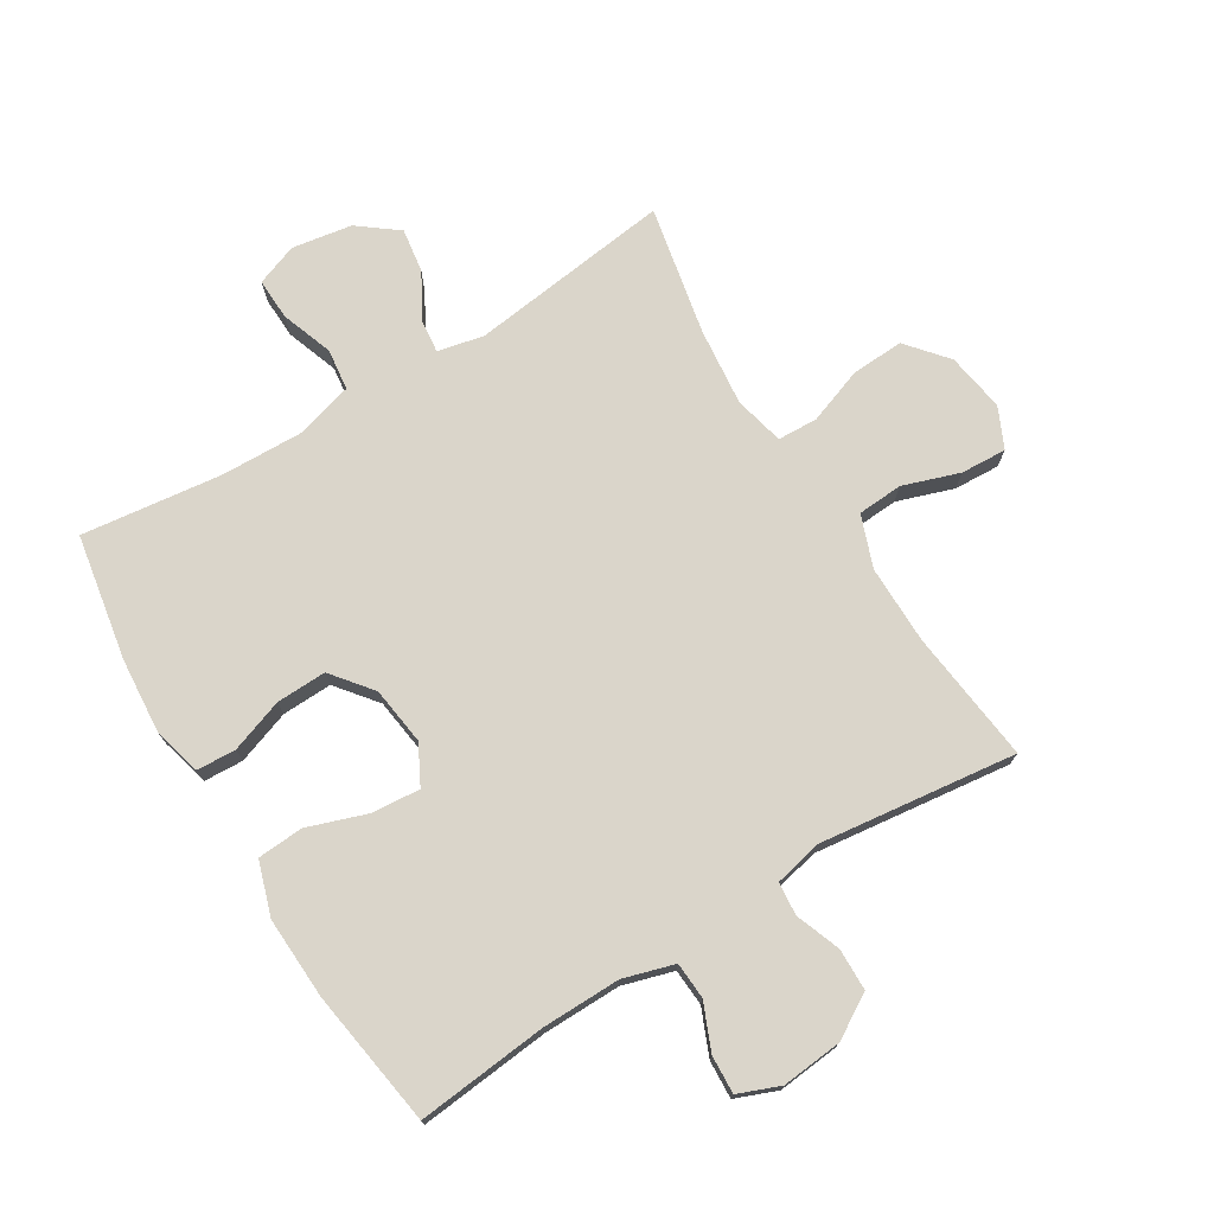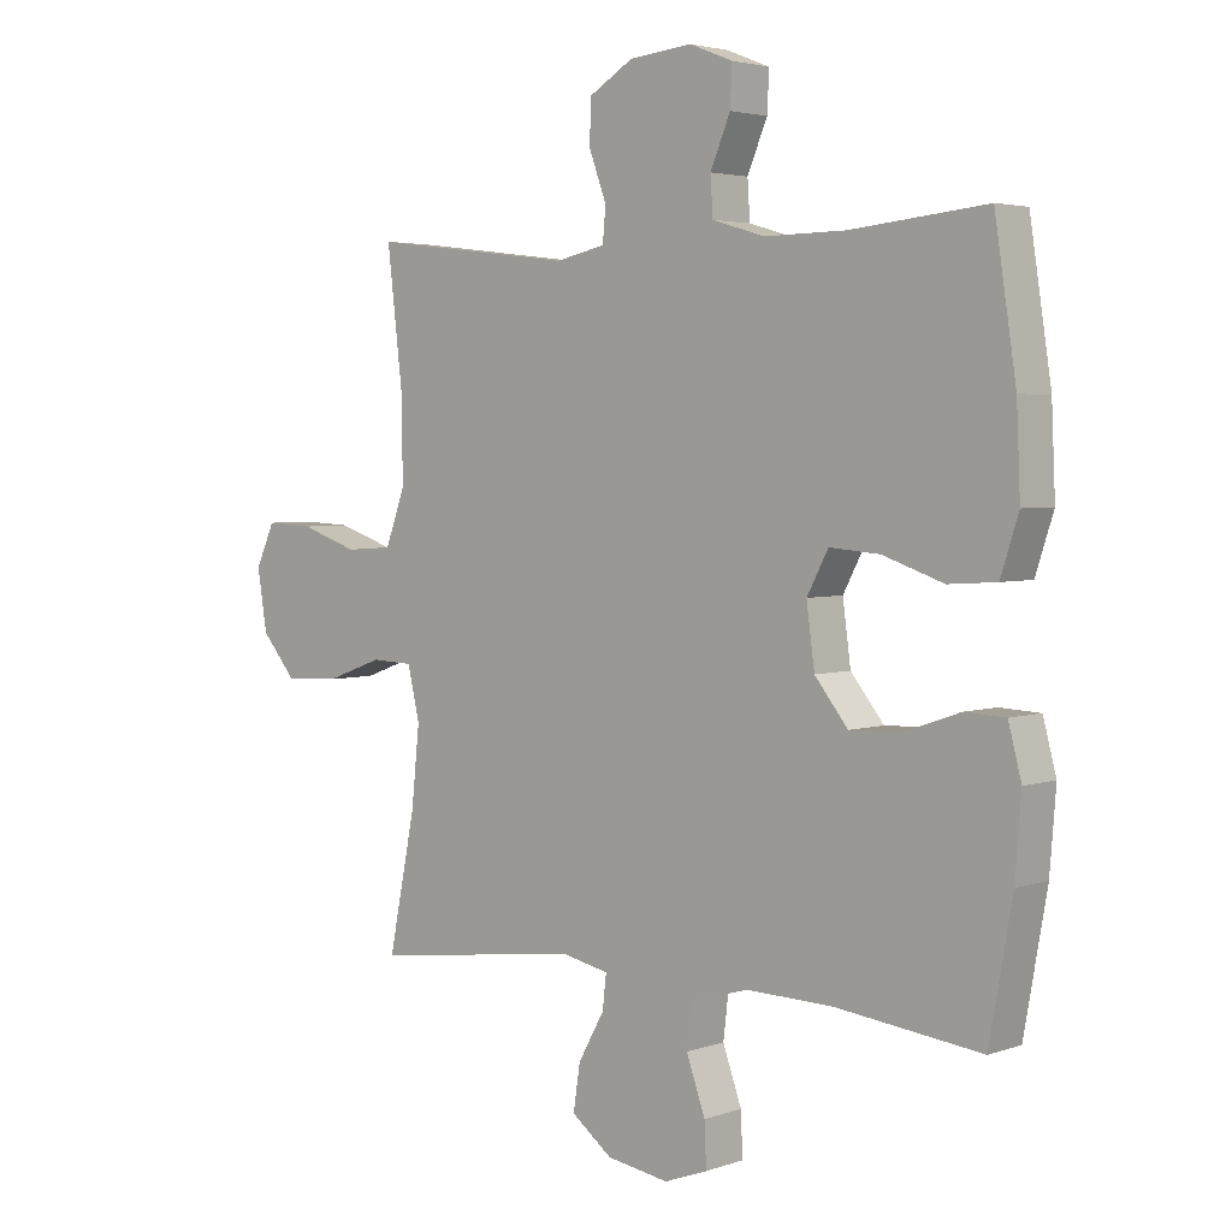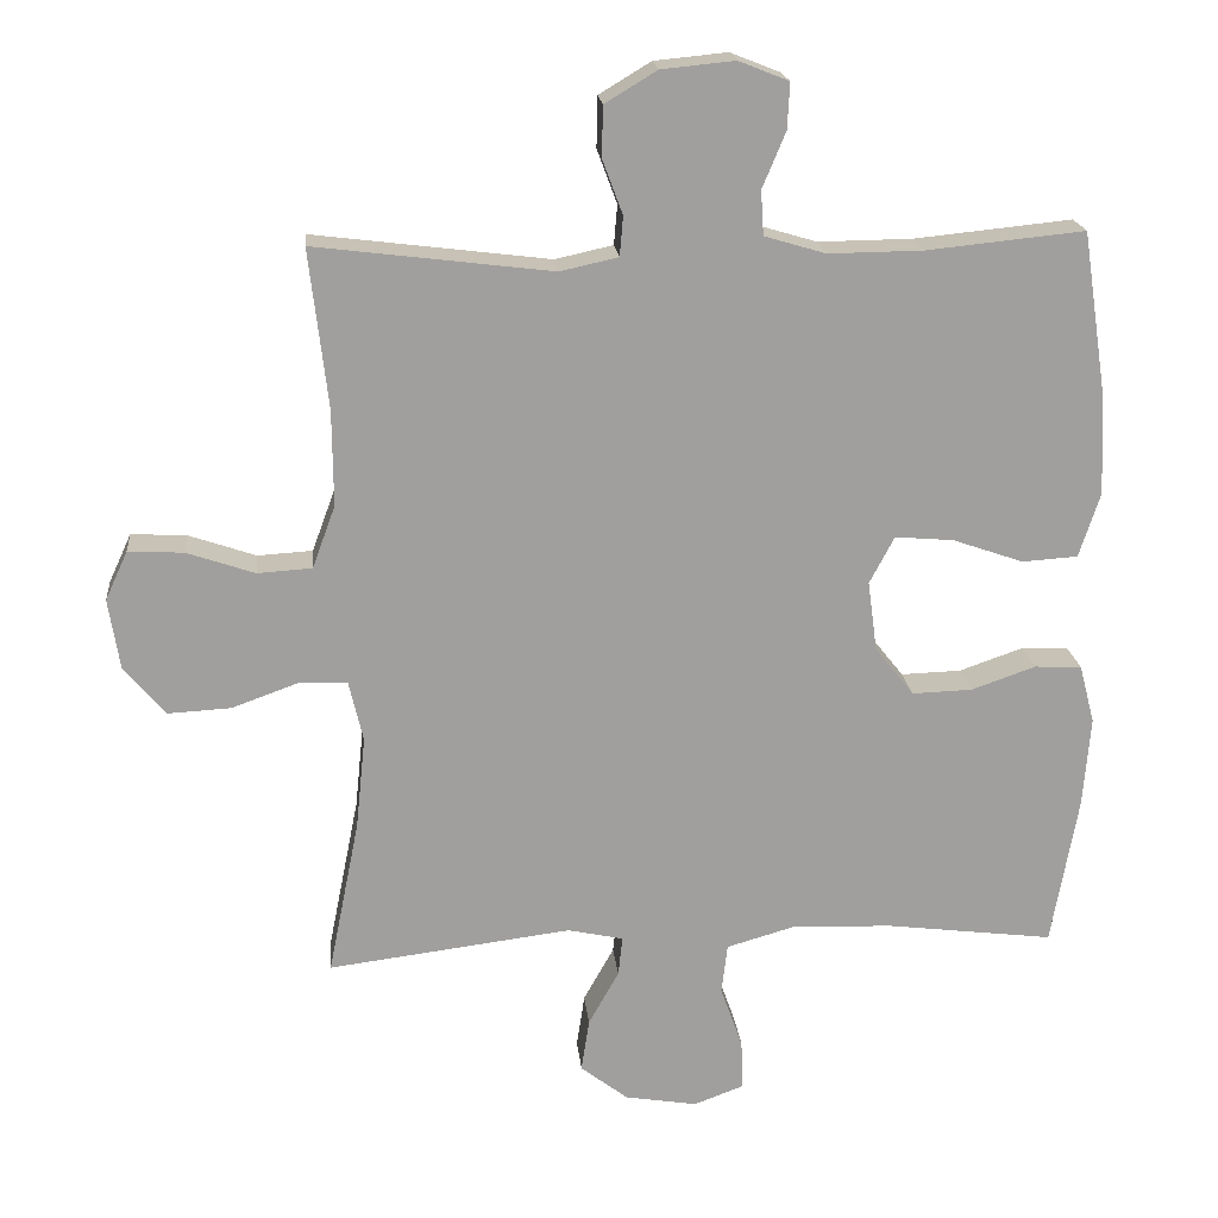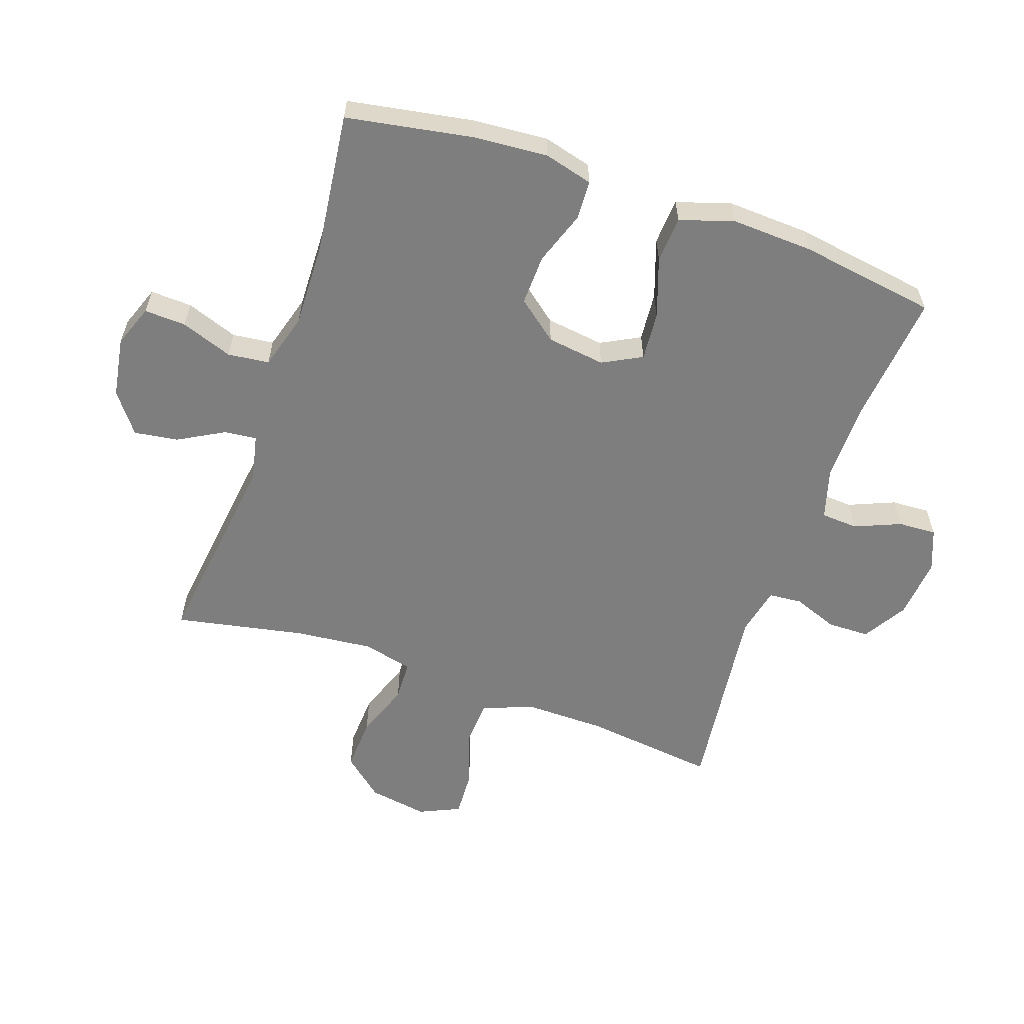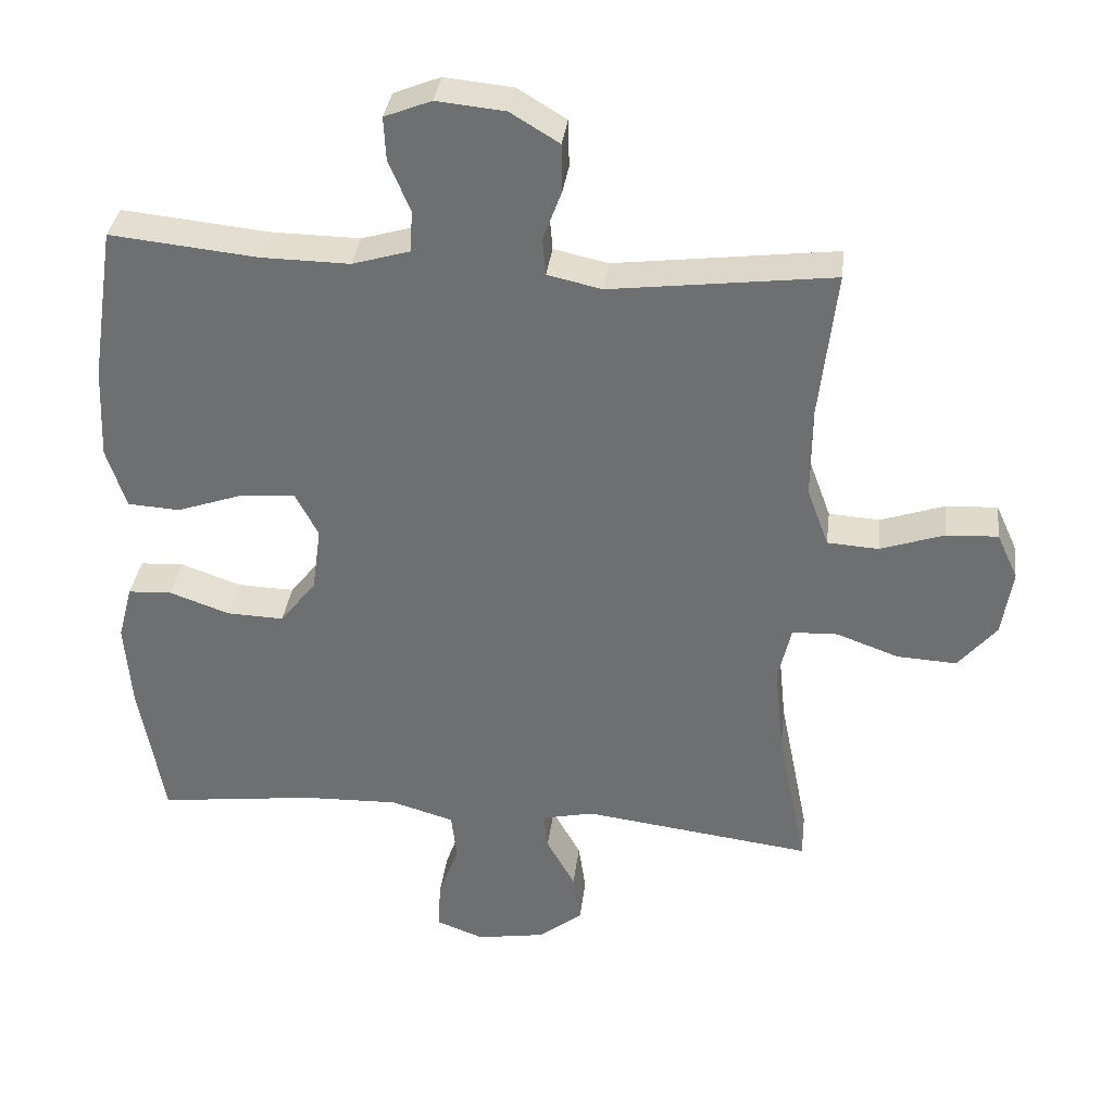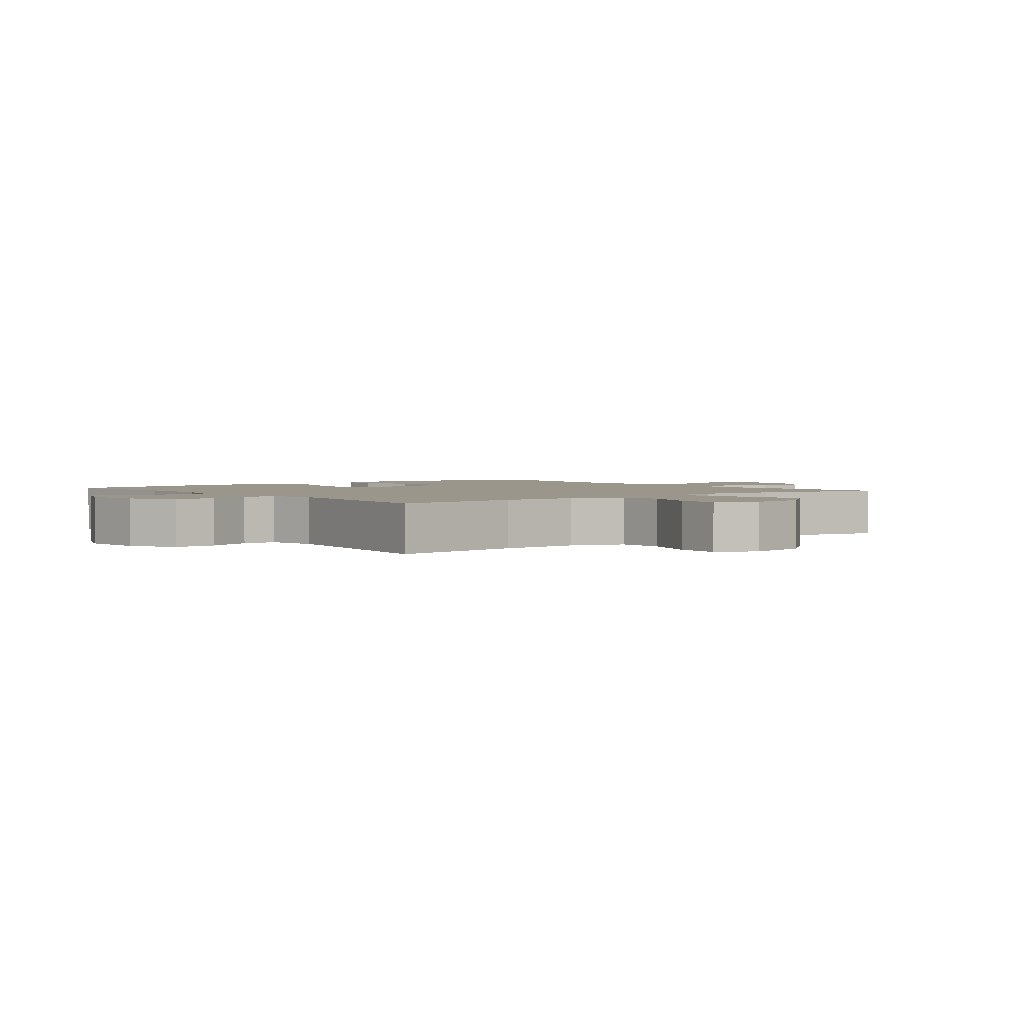
<metadata>
{"format":"obj","ext":"obj","renderer":"f3d","projection":"perspective","resolution":1024,"background":"white","views":[{"elev":74.2,"azim":-31.5,"up":"+Y"},{"elev":3.5,"azim":-139.0,"up":"+Z"},{"elev":19.0,"azim":174.5,"up":"+Z"},{"elev":-59.4,"azim":-109.2,"up":"+Y"},{"elev":34.5,"azim":7.0,"up":"+Z"},{"elev":2.3,"azim":51.7,"up":"+Y"}]}
</metadata>
<code>
o path372
v 0.1536 0.0375 0.4599
v 0.07568 0.0375 0.4771
v 0.07106 0.0375 0.5305
v 0.09808 0.0375 0.603
v 0.0967 0.0375 0.6708
v 0.02681 0.0375 0.7131
v -0.07173 0.0375 0.7228
v -0.1391 0.0375 0.6961
v -0.1359 0.0375 0.6344
v -0.1047 0.0375 0.56
v -0.1085 0.0375 0.5005
v -0.1909 0.0375 0.4761
v -0.3175 0.0375 0.4777
v -0.5295 0.0375 0.4992
v -0.5631 0.0375 0.2775
v -0.569 0.0375 0.1448
v -0.5408 0.0375 0.05806
v -0.4659 0.0375 0.05319
v -0.3709 0.0375 0.08612
v -0.2922 0.0375 0.09273
v -0.2588 0.0375 0.02953
v -0.2714 0.0375 -0.06456
v -0.3234 0.0375 -0.13
v -0.4047 0.0375 -0.1273
v -0.491 0.0375 -0.09718
v -0.5543 0.0375 -0.1004
v -0.5749 0.0375 -0.1789
v -0.5653 0.0375 -0.3
v -0.5295 0.0375 -0.5027
v -0.3029 0.0375 -0.4746
v -0.1667 0.0375 -0.4706
v -0.07631 0.0375 -0.4966
v -0.06821 0.0375 -0.5635
v -0.09789 0.0375 -0.6472
v -0.1006 0.0375 -0.7146
v -0.03288 0.0375 -0.7397
v 0.06407 0.0375 -0.7237
v 0.1278 0.0375 -0.6747
v 0.1172 0.0375 -0.6034
v 0.07622 0.0375 -0.5301
v 0.07036 0.0375 -0.4773
v 0.1451 0.0375 -0.4612
v 0.4722 0.0375 -0.5027
v 0.4303 0.0375 -0.2934
v 0.4173 0.0375 -0.1685
v 0.4364 0.0375 -0.08776
v 0.5011 0.0375 -0.08517
v 0.5908 0.0375 -0.1175
v 0.6758 0.0375 -0.1221
v 0.7307 0.0375 -0.05701
v 0.7459 0.0375 0.0383
v 0.7159 0.0375 0.1038
v 0.6416 0.0375 0.09994
v 0.5506 0.0375 0.06901
v 0.4771 0.0375 0.07372
v 0.4463 0.0375 0.1574
v 0.4473 0.0375 0.2854
v 0.4722 0.0375 0.4992
v 0.1536 -0.0375 0.4599
v 0.07568 -0.0375 0.4771
v 0.07106 -0.0375 0.5305
v 0.09808 -0.0375 0.603
v 0.0967 -0.0375 0.6708
v 0.02681 -0.0375 0.7131
v -0.07173 -0.0375 0.7228
v -0.1391 -0.0375 0.6961
v -0.1359 -0.0375 0.6344
v -0.1047 -0.0375 0.56
v -0.1085 -0.0375 0.5005
v -0.1909 -0.0375 0.4761
v -0.3175 -0.0375 0.4777
v -0.5295 -0.0375 0.4992
v -0.5631 -0.0375 0.2775
v -0.569 -0.0375 0.1448
v -0.5408 -0.0375 0.05806
v -0.4659 -0.0375 0.05319
v -0.3709 -0.0375 0.08612
v -0.2922 -0.0375 0.09273
v -0.2588 -0.0375 0.02953
v -0.2714 -0.0375 -0.06456
v -0.3234 -0.0375 -0.13
v -0.4047 -0.0375 -0.1273
v -0.491 -0.0375 -0.09718
v -0.5543 -0.0375 -0.1004
v -0.5749 -0.0375 -0.1789
v -0.5653 -0.0375 -0.3
v -0.5295 -0.0375 -0.5027
v -0.3029 -0.0375 -0.4746
v -0.1667 -0.0375 -0.4706
v -0.07631 -0.0375 -0.4966
v -0.06821 -0.0375 -0.5635
v -0.09789 -0.0375 -0.6472
v -0.1006 -0.0375 -0.7146
v -0.03288 -0.0375 -0.7397
v 0.06407 -0.0375 -0.7237
v 0.1278 -0.0375 -0.6747
v 0.1172 -0.0375 -0.6034
v 0.07622 -0.0375 -0.5301
v 0.07036 -0.0375 -0.4773
v 0.1451 -0.0375 -0.4612
v 0.4722 -0.0375 -0.5027
v 0.4303 -0.0375 -0.2934
v 0.4173 -0.0375 -0.1685
v 0.4364 -0.0375 -0.08776
v 0.5011 -0.0375 -0.08517
v 0.5908 -0.0375 -0.1175
v 0.6758 -0.0375 -0.1221
v 0.7307 -0.0375 -0.05701
v 0.7459 -0.0375 0.0383
v 0.7159 -0.0375 0.1038
v 0.6416 -0.0375 0.09994
v 0.5506 -0.0375 0.06901
v 0.4771 -0.0375 0.07372
v 0.4463 -0.0375 0.1574
v 0.4473 -0.0375 0.2854
v 0.4722 -0.0375 0.4992
v 0.7307 0.0375 -0.05701
v 0.7459 0.0375 0.0383
v 0.7159 0.0375 0.1038
v 0.7159 0.0375 0.1038
v 0.6758 0.0375 -0.1221
v 0.6416 0.0375 0.09994
v 0.5908 0.0375 -0.1175
v 0.5506 0.0375 0.06901
v 0.5011 0.0375 -0.08517
v 0.4771 0.0375 0.07372
v 0.4771 0.0375 0.07372
v 0.4364 0.0375 -0.08776
v 0.4364 0.0375 -0.08776
v 0.4463 0.0375 0.1574
v 0.4473 0.0375 0.2854
v 0.4722 0.0375 0.4992
v 0.4722 0.0375 0.4992
v 0.4722 0.0375 -0.5027
v 0.4722 0.0375 -0.5027
v 0.4303 0.0375 -0.2934
v 0.4173 0.0375 -0.1685
v 0.1536 0.0375 0.4599
v 0.1451 0.0375 -0.4612
v 0.07568 0.0375 0.4771
v 0.07568 0.0375 0.4771
v 0.07036 0.0375 -0.4773
v 0.07036 0.0375 -0.4773
v 0.06407 0.0375 -0.7237
v 0.1278 0.0375 -0.6747
v 0.1278 0.0375 -0.6747
v 0.1172 0.0375 -0.6034
v 0.07622 0.0375 -0.5301
v 0.07106 0.0375 0.5305
v 0.09808 0.0375 0.603
v 0.0967 0.0375 0.6708
v 0.02681 0.0375 0.7131
v -0.03288 0.0375 -0.7397
v -0.07173 0.0375 0.7228
v -0.1006 0.0375 -0.7146
v -0.1006 0.0375 -0.7146
v -0.09789 0.0375 -0.6472
v -0.06821 0.0375 -0.5635
v -0.07631 0.0375 -0.4966
v -0.07631 0.0375 -0.4966
v -0.1391 0.0375 0.6961
v -0.1391 0.0375 0.6961
v -0.1667 0.0375 -0.4706
v -0.1047 0.0375 0.56
v -0.1085 0.0375 0.5005
v -0.1085 0.0375 0.5005
v -0.1359 0.0375 0.6344
v -0.1909 0.0375 0.4761
v -0.3029 0.0375 -0.4746
v -0.3175 0.0375 0.4777
v -0.2588 0.0375 0.02953
v -0.2714 0.0375 -0.06456
v -0.2922 0.0375 0.09273
v -0.2922 0.0375 0.09273
v -0.3234 0.0375 -0.13
v -0.3709 0.0375 0.08612
v -0.4047 0.0375 -0.1273
v -0.4659 0.0375 0.05319
v -0.491 0.0375 -0.09718
v -0.5295 0.0375 -0.5027
v -0.5295 0.0375 -0.5027
v -0.5408 0.0375 0.05806
v -0.5408 0.0375 0.05806
v -0.5543 0.0375 -0.1004
v -0.5543 0.0375 -0.1004
v -0.5295 0.0375 0.4992
v -0.5295 0.0375 0.4992
v -0.569 0.0375 0.1448
v -0.5631 0.0375 0.2775
v -0.5653 0.0375 -0.3
v -0.5749 0.0375 -0.1789
v 0.7307 -0.0375 -0.05701
v 0.7459 -0.0375 0.0383
v 0.7159 -0.0375 0.1038
v 0.7159 -0.0375 0.1038
v 0.6758 -0.0375 -0.1221
v 0.6416 -0.0375 0.09994
v 0.5908 -0.0375 -0.1175
v 0.5506 -0.0375 0.06901
v 0.5011 -0.0375 -0.08517
v 0.4771 -0.0375 0.07372
v 0.4771 -0.0375 0.07372
v 0.4364 -0.0375 -0.08776
v 0.4364 -0.0375 -0.08776
v 0.4463 -0.0375 0.1574
v 0.4473 -0.0375 0.2854
v 0.4722 -0.0375 0.4992
v 0.4722 -0.0375 0.4992
v 0.4722 -0.0375 -0.5027
v 0.4722 -0.0375 -0.5027
v 0.4303 -0.0375 -0.2934
v 0.4173 -0.0375 -0.1685
v 0.1536 -0.0375 0.4599
v 0.1451 -0.0375 -0.4612
v 0.07568 -0.0375 0.4771
v 0.07568 -0.0375 0.4771
v 0.07036 -0.0375 -0.4773
v 0.07036 -0.0375 -0.4773
v 0.06407 -0.0375 -0.7237
v 0.1278 -0.0375 -0.6747
v 0.1278 -0.0375 -0.6747
v 0.1172 -0.0375 -0.6034
v 0.07622 -0.0375 -0.5301
v 0.07106 -0.0375 0.5305
v 0.09808 -0.0375 0.603
v 0.0967 -0.0375 0.6708
v 0.02681 -0.0375 0.7131
v -0.03288 -0.0375 -0.7397
v -0.07173 -0.0375 0.7228
v -0.1006 -0.0375 -0.7146
v -0.1006 -0.0375 -0.7146
v -0.09789 -0.0375 -0.6472
v -0.06821 -0.0375 -0.5635
v -0.07631 -0.0375 -0.4966
v -0.07631 -0.0375 -0.4966
v -0.1391 -0.0375 0.6961
v -0.1391 -0.0375 0.6961
v -0.1667 -0.0375 -0.4706
v -0.1047 -0.0375 0.56
v -0.1085 -0.0375 0.5005
v -0.1085 -0.0375 0.5005
v -0.1359 -0.0375 0.6344
v -0.1909 -0.0375 0.4761
v -0.3029 -0.0375 -0.4746
v -0.3175 -0.0375 0.4777
v -0.2588 -0.0375 0.02953
v -0.2714 -0.0375 -0.06456
v -0.2922 -0.0375 0.09273
v -0.2922 -0.0375 0.09273
v -0.3234 -0.0375 -0.13
v -0.3709 -0.0375 0.08612
v -0.4047 -0.0375 -0.1273
v -0.4659 -0.0375 0.05319
v -0.491 -0.0375 -0.09718
v -0.5295 -0.0375 -0.5027
v -0.5295 -0.0375 -0.5027
v -0.5408 -0.0375 0.05806
v -0.5408 -0.0375 0.05806
v -0.5543 -0.0375 -0.1004
v -0.5543 -0.0375 -0.1004
v -0.5295 -0.0375 0.4992
v -0.5295 -0.0375 0.4992
v -0.569 -0.0375 0.1448
v -0.5631 -0.0375 0.2775
v -0.5653 -0.0375 -0.3
v -0.5749 -0.0375 -0.1789
f 222 219 220
f 222 233 219
f 251 248 245
f 197 193 194
f 223 233 222
f 201 200 199
f 224 239 240
f 217 234 223
f 199 198 192
f 198 199 200
f 217 247 234
f 234 247 238
f 219 232 228
f 225 239 224
f 226 227 225
f 251 263 253
f 244 250 252
f 245 248 243
f 228 232 230
f 238 250 244
f 266 252 254
f 192 197 199
f 223 234 233
f 244 252 265
f 264 251 245
f 212 214 211
f 242 229 236
f 213 206 207
f 203 246 212
f 192 198 196
f 206 213 205
f 205 246 203
f 214 247 217
f 246 247 212
f 244 265 255
f 265 252 266
f 264 245 261
f 243 248 240
f 239 229 242
f 257 253 263
f 227 229 239
f 232 219 233
f 215 248 246
f 193 197 192
f 211 214 209
f 205 203 201
f 266 254 259
f 263 251 264
f 213 246 205
f 240 248 215
f 224 240 215
f 250 238 247
f 212 247 214
f 200 201 203
f 215 246 213
f 227 239 225
f 50 51 109 108
f 51 120 195 109
f 49 50 108 107
f 52 53 111 110
f 48 49 107 106
f 53 54 112 111
f 47 48 106 105
f 54 127 202 112
f 129 47 105 204
f 55 56 114 113
f 57 133 208 115
f 135 44 102 210
f 56 57 115 114
f 45 46 104 103
f 44 45 103 102
f 58 1 59 116
f 42 43 101 100
f 1 141 216 59
f 143 42 100 218
f 37 146 221 95
f 38 39 97 96
f 39 40 98 97
f 3 4 62 61
f 4 5 63 62
f 5 6 64 63
f 40 41 99 98
f 2 3 61 60
f 36 37 95 94
f 6 7 65 64
f 156 36 94 231
f 34 35 93 92
f 33 34 92 91
f 160 33 91 235
f 7 162 237 65
f 31 32 90 89
f 10 166 241 68
f 9 10 68 67
f 8 9 67 66
f 11 12 70 69
f 30 31 89 88
f 12 13 71 70
f 21 22 80 79
f 174 21 79 249
f 22 23 81 80
f 19 20 78 77
f 23 24 82 81
f 18 19 77 76
f 24 25 83 82
f 181 30 88 256
f 183 18 76 258
f 25 185 260 83
f 13 187 262 71
f 16 17 75 74
f 15 16 74 73
f 14 15 73 72
f 28 29 87 86
f 27 28 86 85
f 26 27 85 84
f 147 145 144
f 147 144 158
f 176 170 173
f 122 119 118
f 148 147 158
f 126 124 125
f 149 165 164
f 142 148 159
f 124 117 123
f 123 125 124
f 142 159 172
f 159 163 172
f 144 153 157
f 150 149 164
f 151 150 152
f 176 178 188
f 169 177 175
f 170 168 173
f 153 155 157
f 163 169 175
f 191 179 177
f 117 124 122
f 148 158 159
f 169 190 177
f 189 170 176
f 137 136 139
f 167 161 154
f 138 132 131
f 128 137 171
f 117 121 123
f 131 130 138
f 130 128 171
f 139 142 172
f 171 137 172
f 169 180 190
f 190 191 177
f 189 186 170
f 168 165 173
f 164 167 154
f 182 188 178
f 152 164 154
f 157 158 144
f 140 171 173
f 118 117 122
f 136 134 139
f 130 126 128
f 191 184 179
f 188 189 176
f 138 130 171
f 165 140 173
f 149 140 165
f 175 172 163
f 137 139 172
f 125 128 126
f 140 138 171
f 152 150 164

</code>
